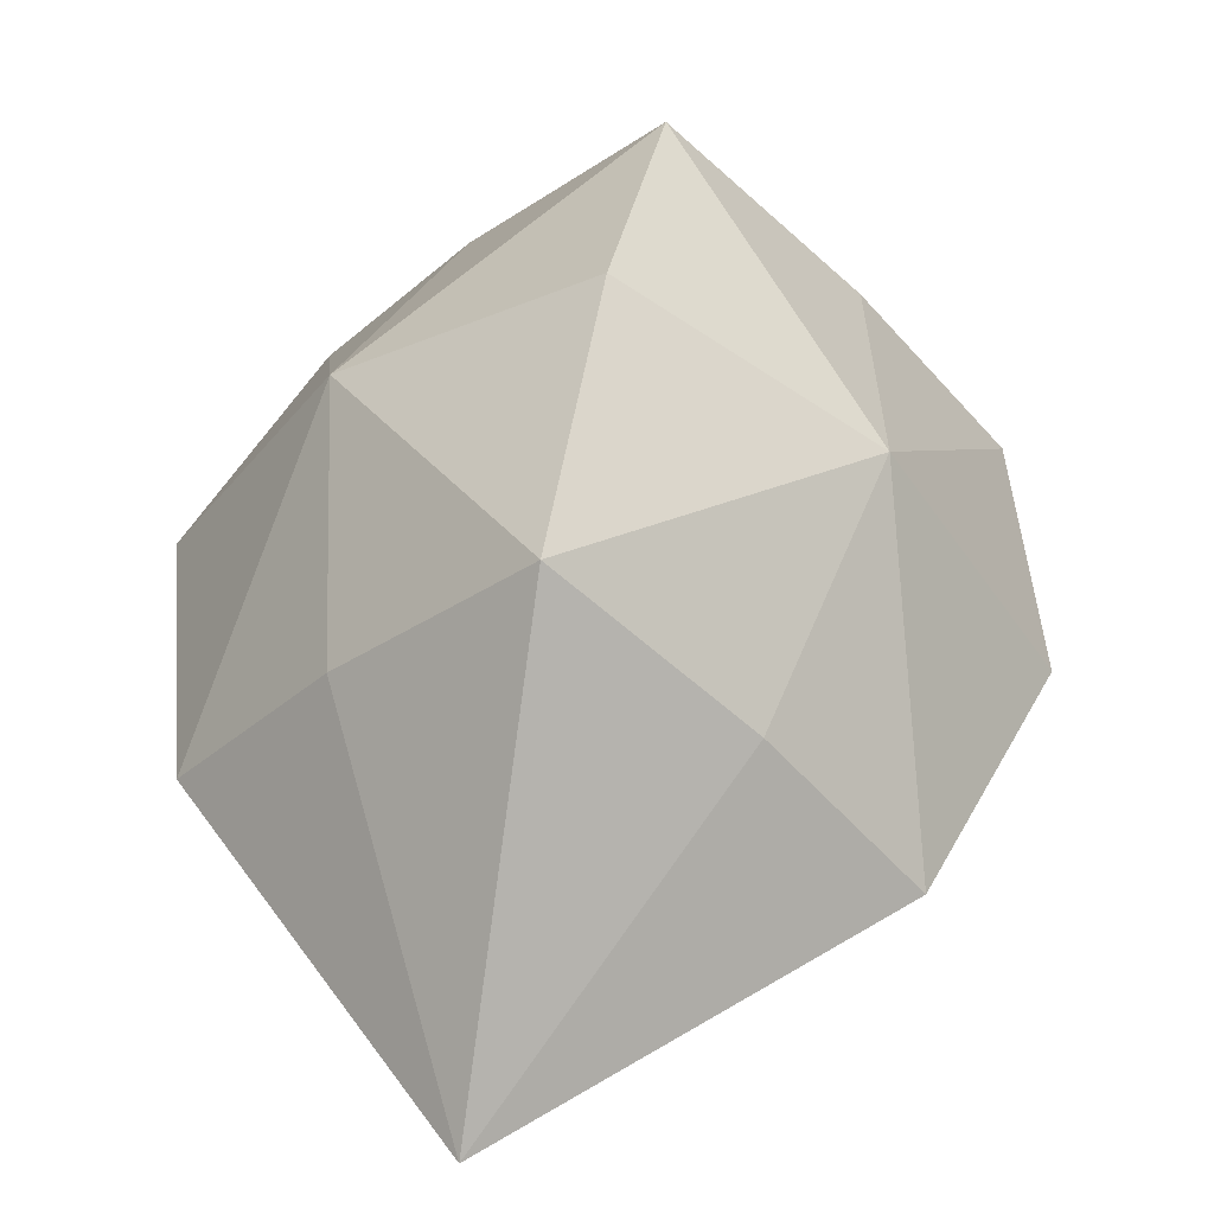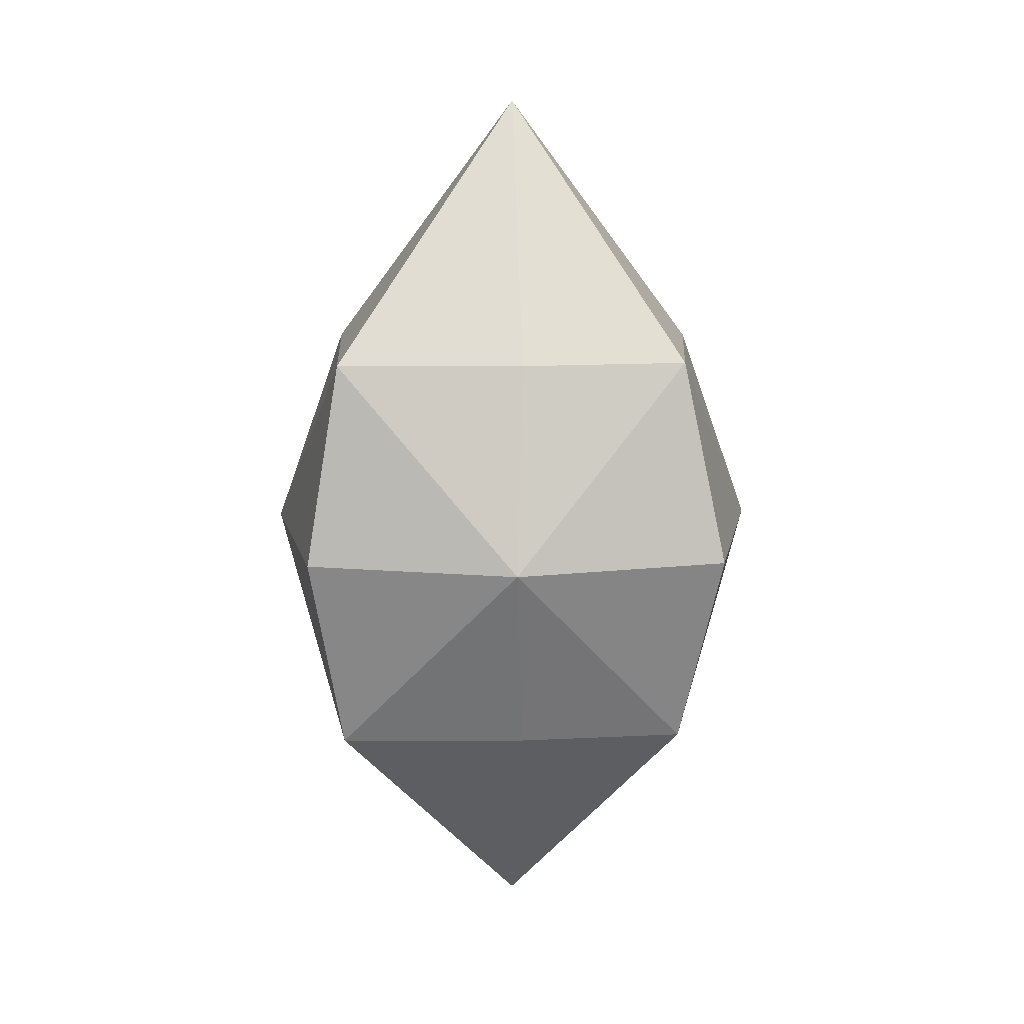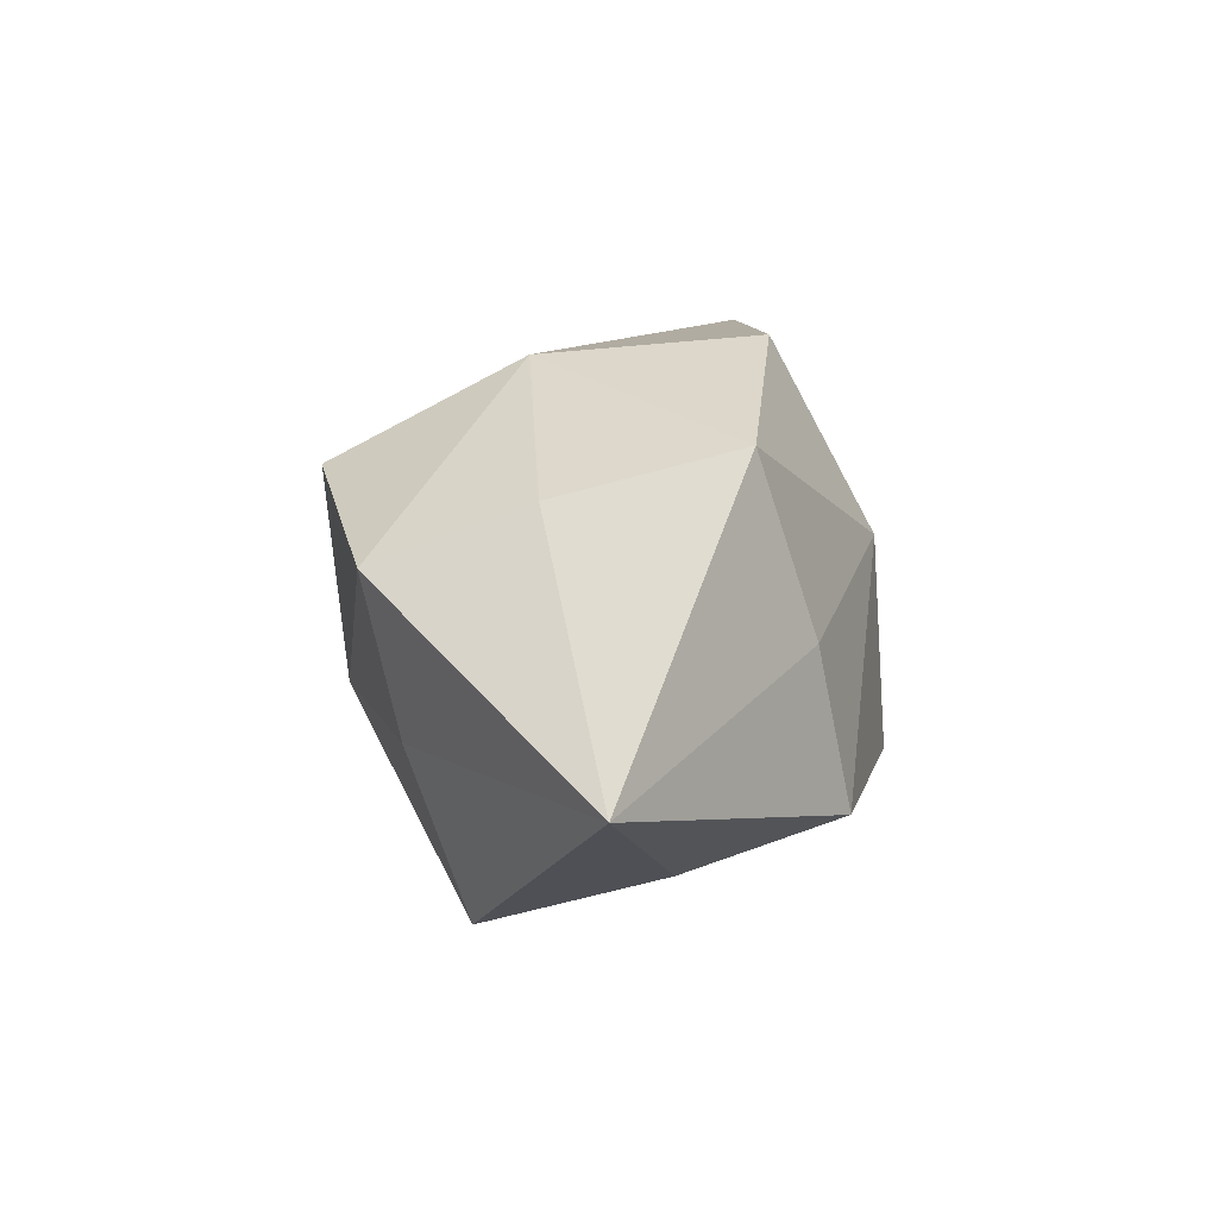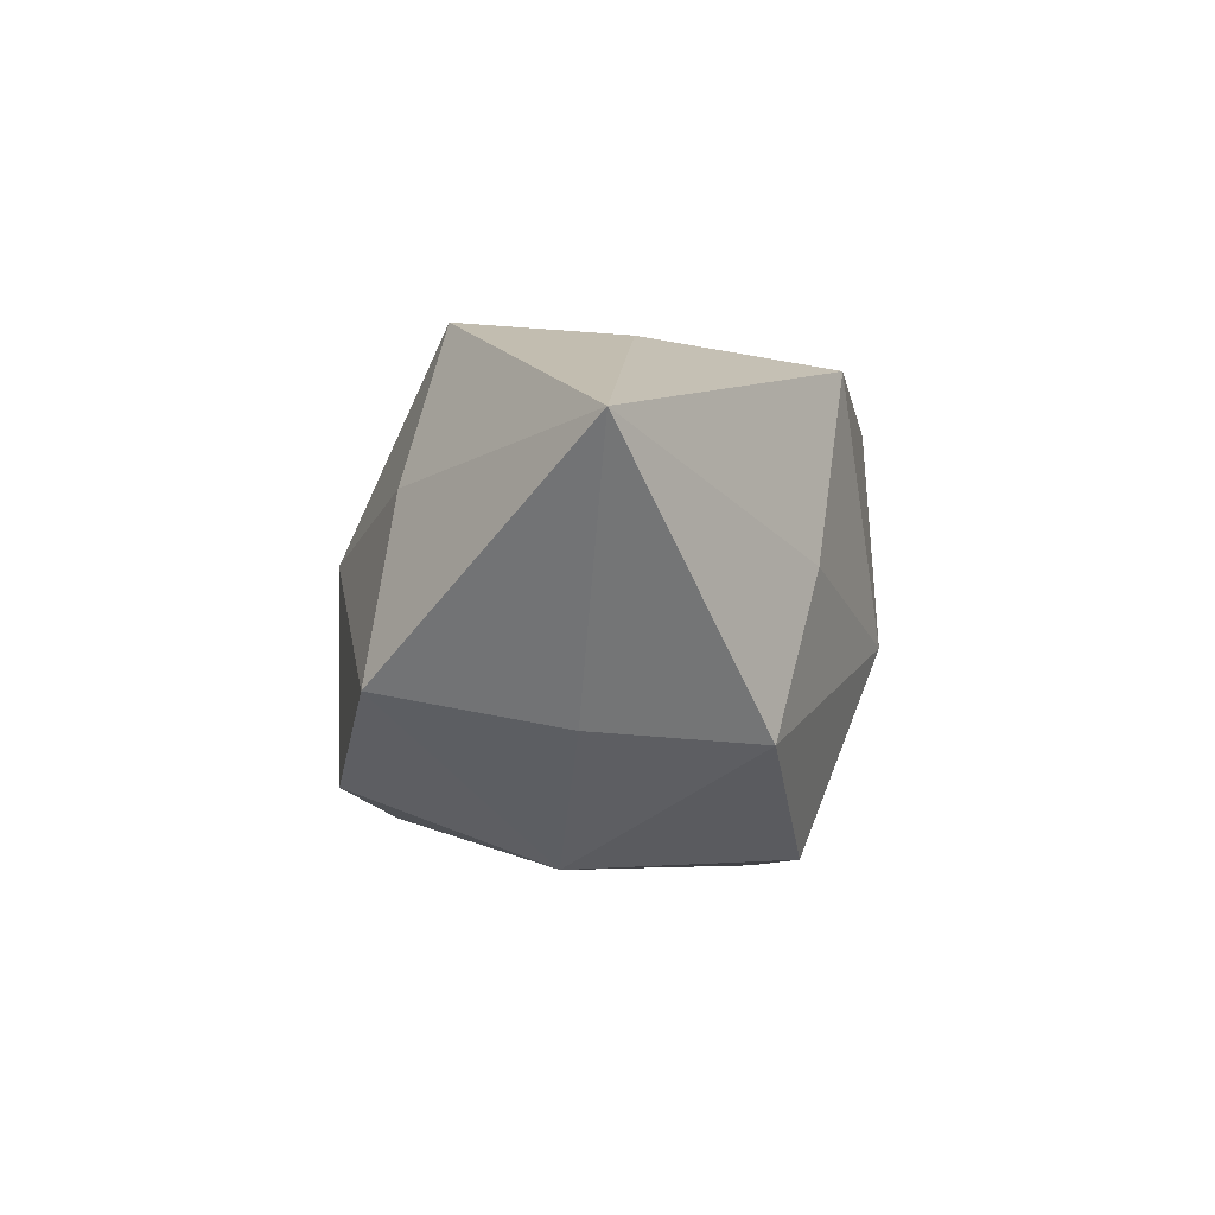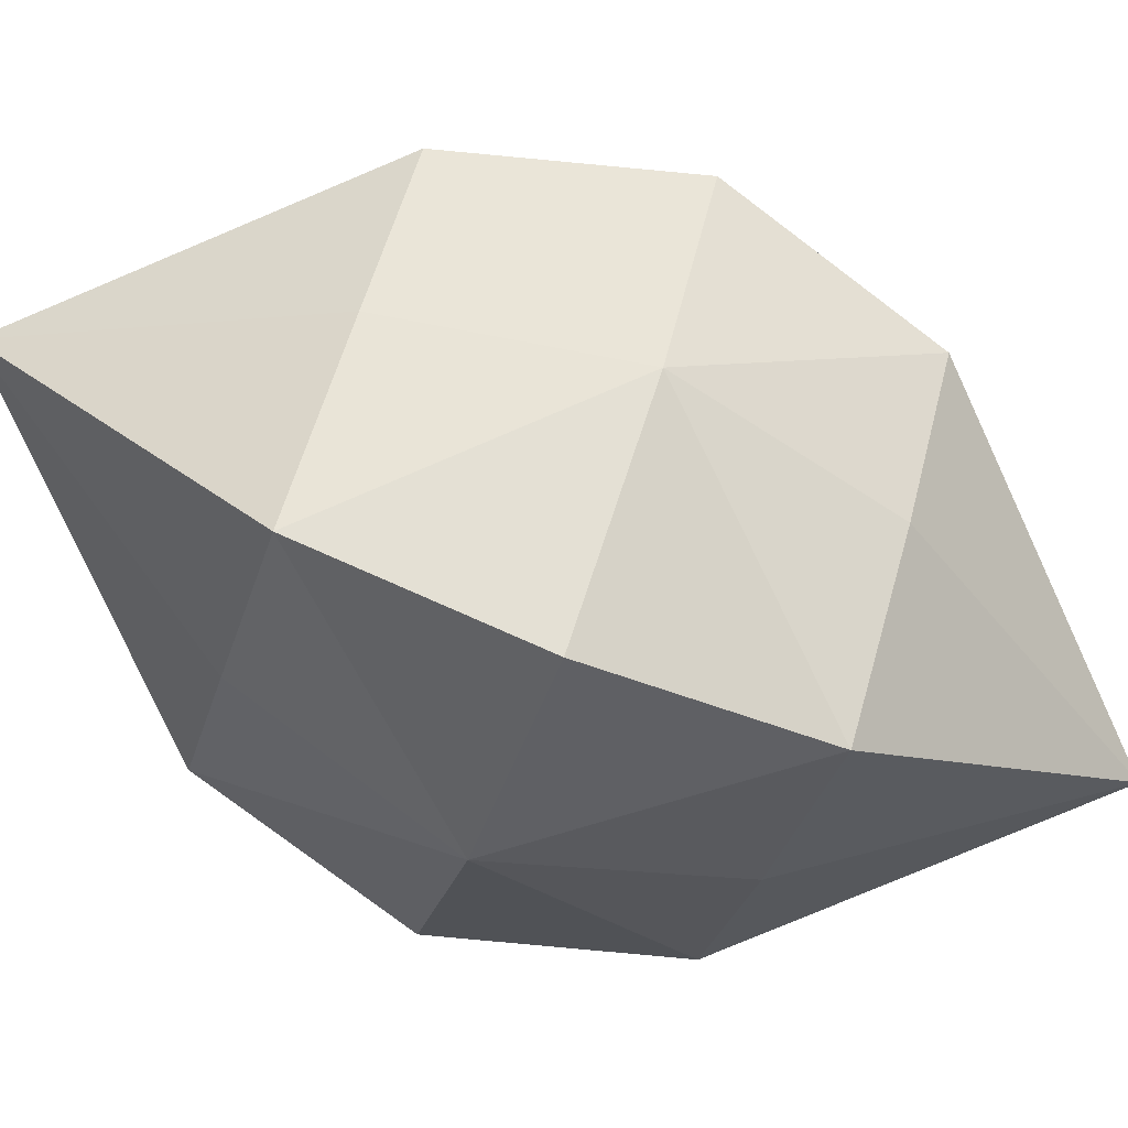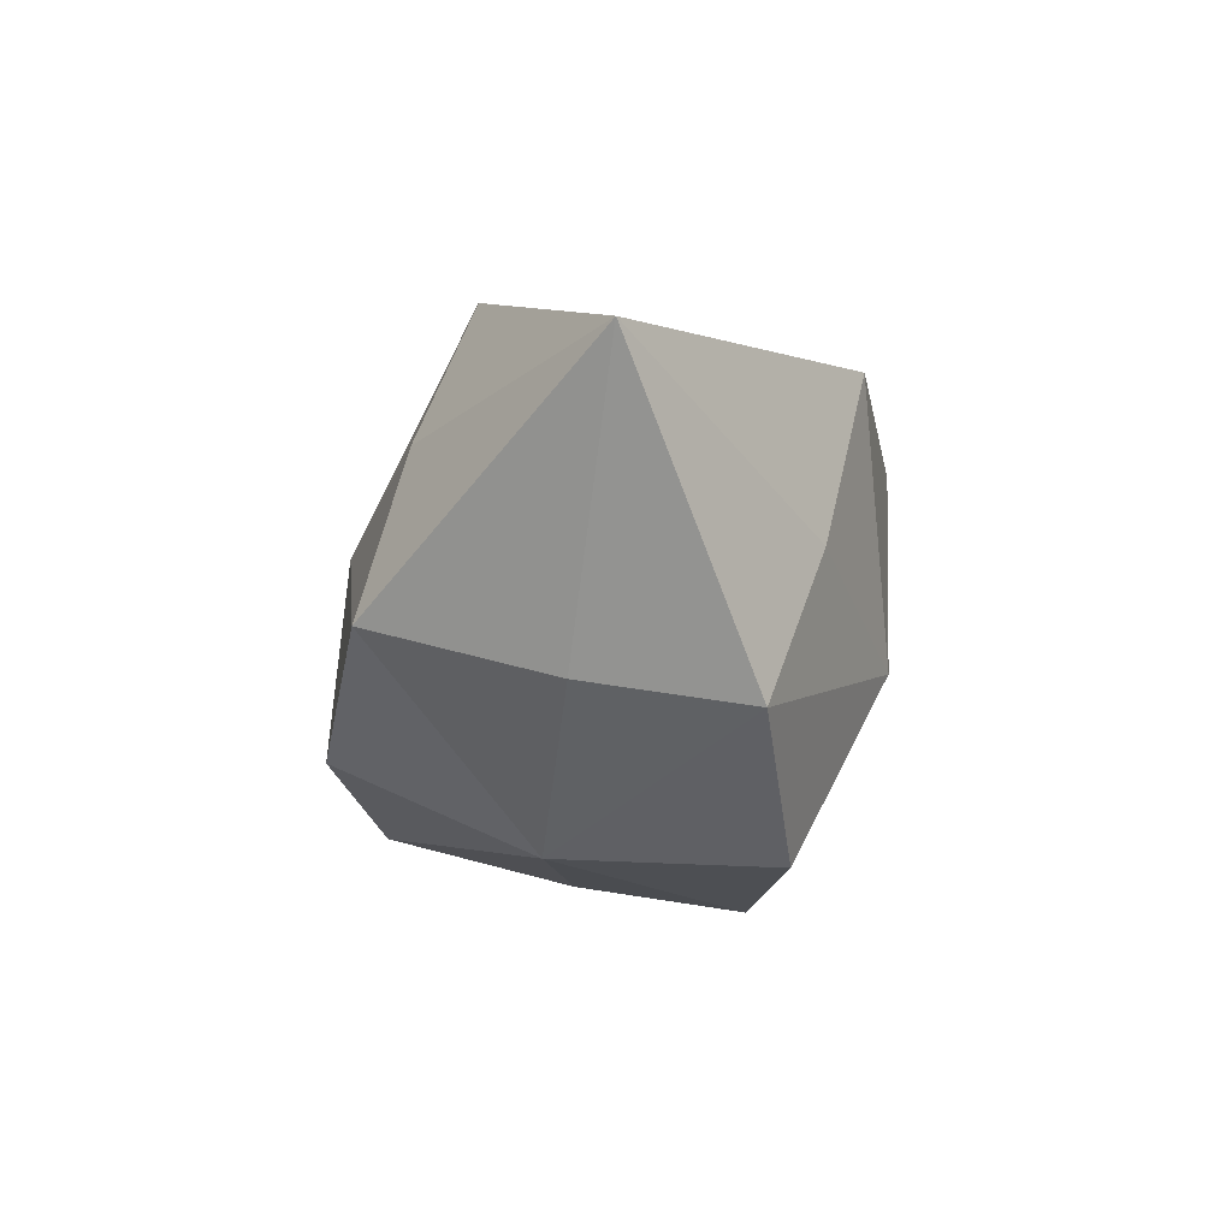
<metadata>
{"format":"obj","ext":"obj","renderer":"f3d","projection":"perspective","resolution":1024,"background":"white","views":[{"elev":47.6,"azim":11.1,"up":"+Y"},{"elev":14.7,"azim":43.5,"up":"+Z"},{"elev":-68.5,"azim":-28.5,"up":"+Z"},{"elev":69.8,"azim":54.4,"up":"+Z"},{"elev":-78.7,"azim":68.8,"up":"+Y"},{"elev":58.9,"azim":-120.7,"up":"+Z"}]}
</metadata>
<code>
o CrystalMagenta
v 0.2031 -0.1901 0.3
v 0.2031 -0.1901 -0.3
v 0.2031 0.1901 0.3
v 0.2031 0.1901 -0.3
v -0.2031 -0.1901 0.3
v -0.2031 -0.1901 -0.3
v -0.2031 0.1901 0.3
v -0.2031 0.1901 -0.3
v 0.363 0 0.3
v 0.2703 -0.2731 0
v 0.363 0 -0.3
v 0.2703 0.2731 0
v -8e-06 0.3833 0.3
v -8e-06 0.3833 -0.3
v -0.2703 0.2731 0
v -0.363 0 0.3
v -0.363 0 -0.3
v -0.2703 -0.2731 0
v -8e-06 -0.3833 0.3
v -8e-06 -0.3833 -0.3
v -8e-06 0 -0.6754
v -8e-06 0 0.6754
v -8e-06 -0.4517 0
v -0.4481 0 0
v -8e-06 0.4517 0
v 0.4481 0 0
f 11 12 26
f 14 15 25
f 17 18 24
f 20 10 23
f 22 5 19
f 21 2 20
f 21 6 17
f 8 21 17
f 4 21 14
f 22 1 9
f 3 22 9
f 7 22 13
f 19 10 1
f 18 19 5
f 18 20 23
f 16 18 5
f 15 16 7
f 15 17 24
f 13 15 7
f 12 13 3
f 12 14 25
f 9 12 3
f 10 9 1
f 10 11 26
f 11 4 12
f 14 8 15
f 17 6 18
f 20 2 10
f 22 16 5
f 21 11 2
f 21 20 6
f 8 14 21
f 4 11 21
f 22 19 1
f 3 13 22
f 7 16 22
f 19 23 10
f 18 23 19
f 18 6 20
f 16 24 18
f 15 24 16
f 15 8 17
f 13 25 15
f 12 25 13
f 12 4 14
f 9 26 12
f 10 26 9
f 10 2 11

</code>
